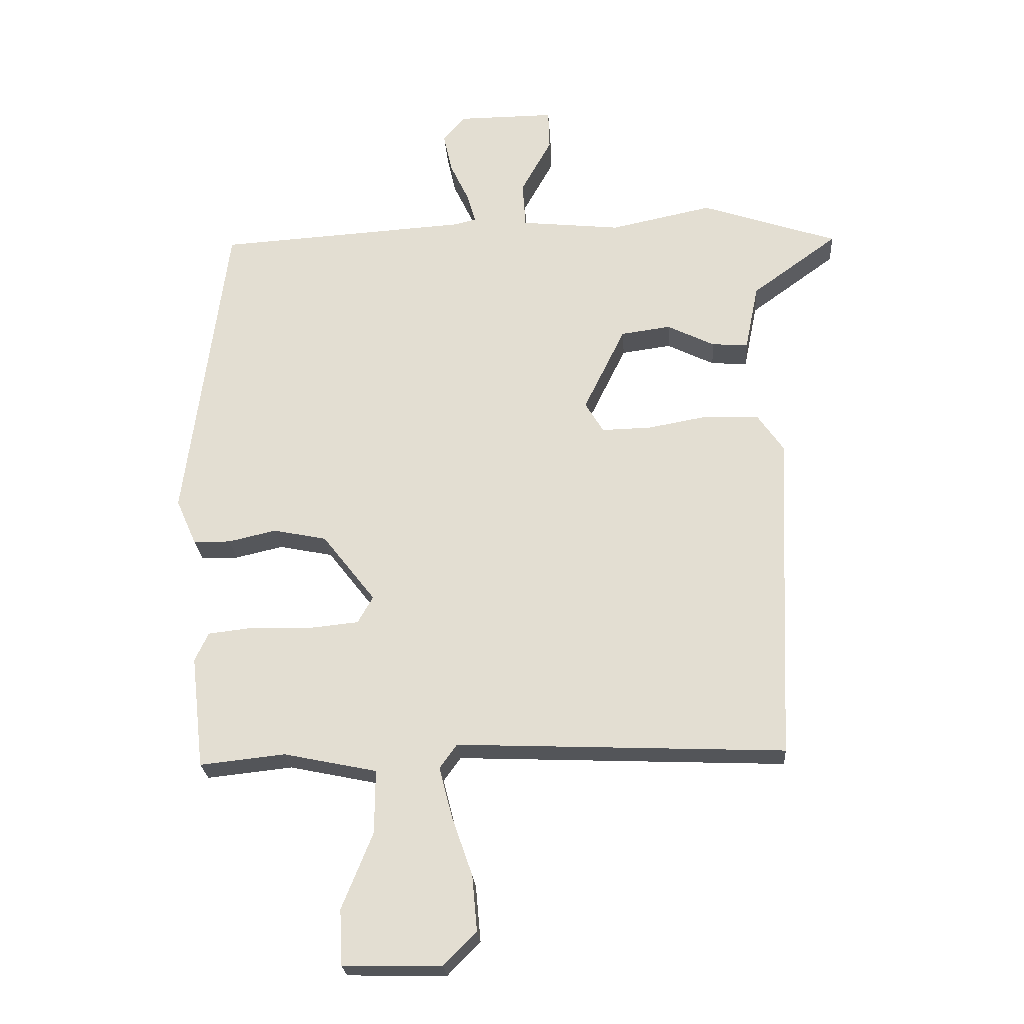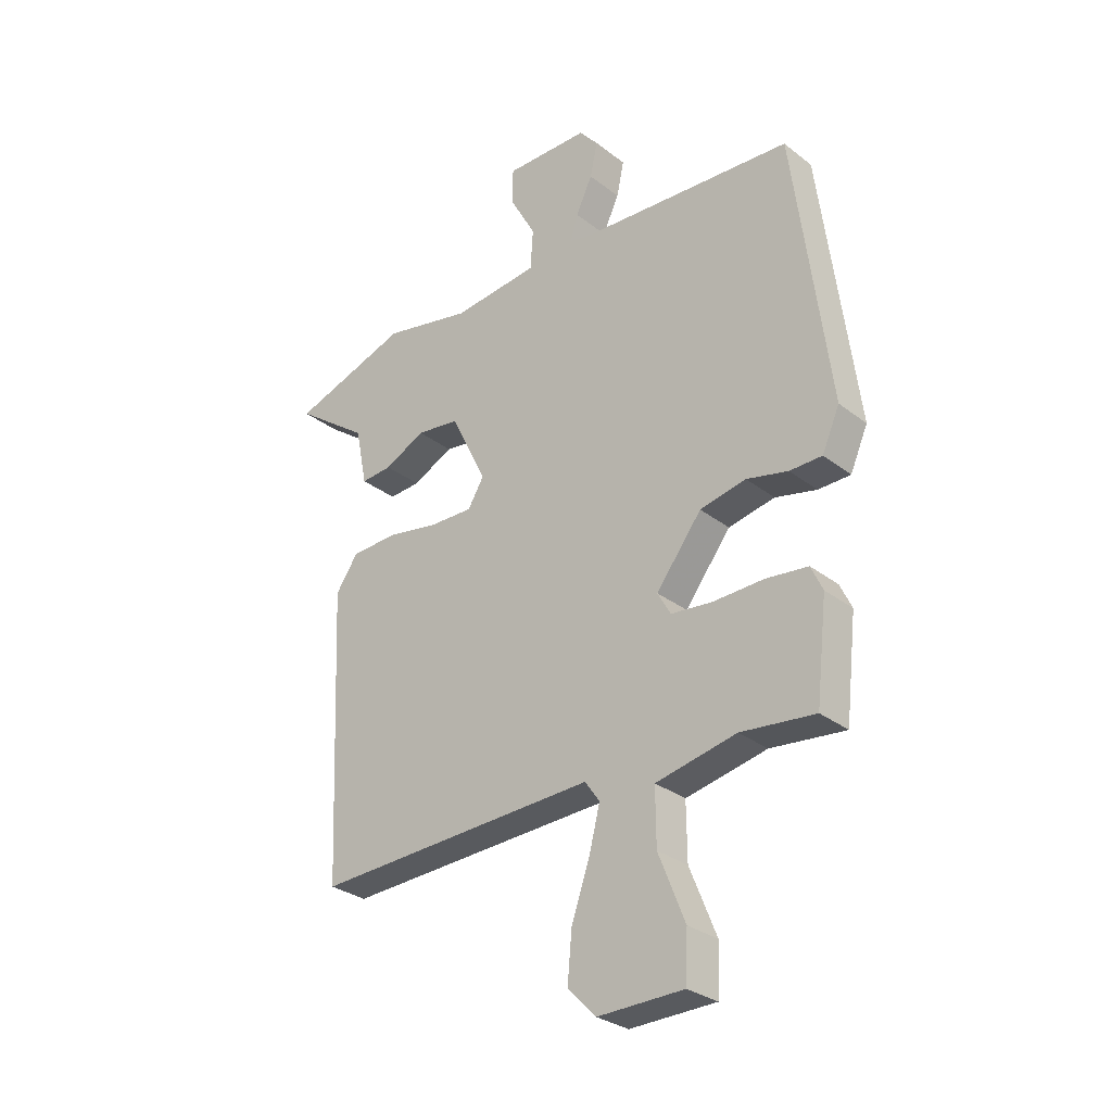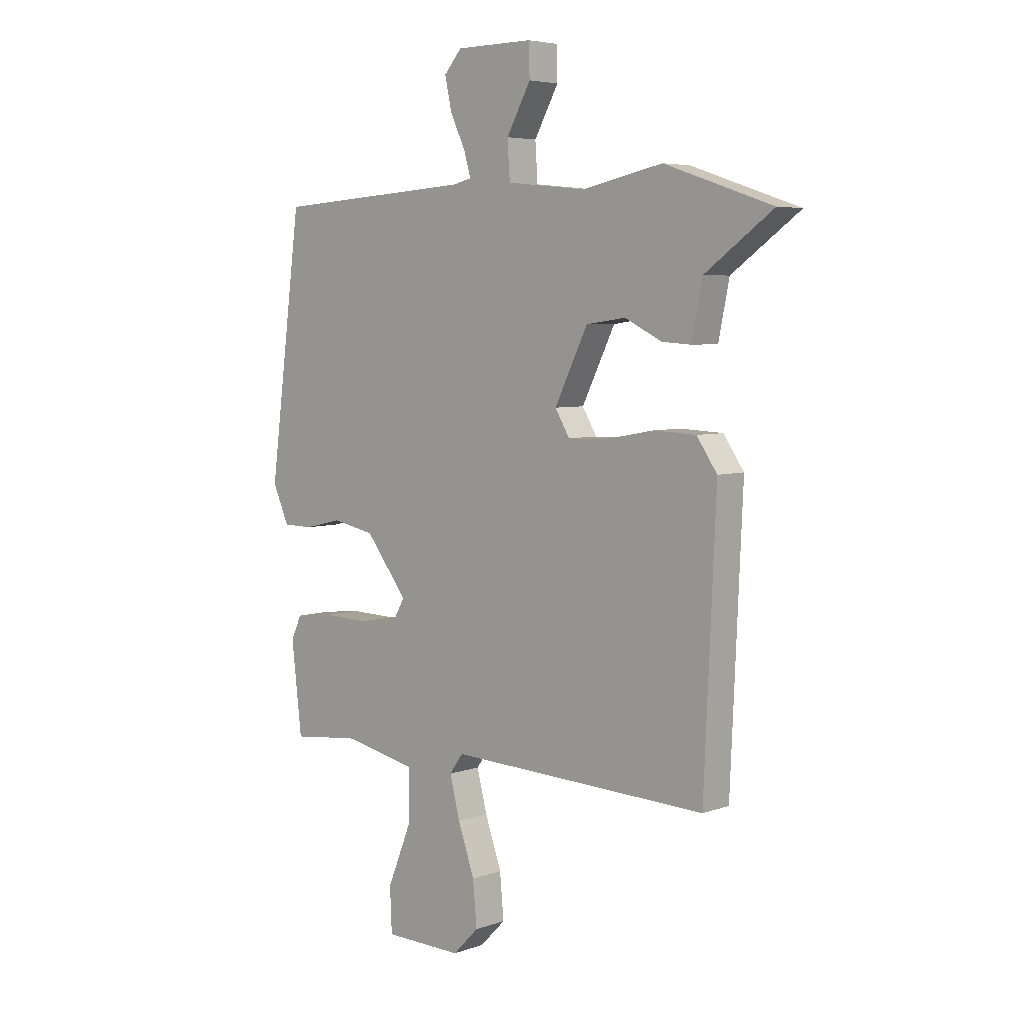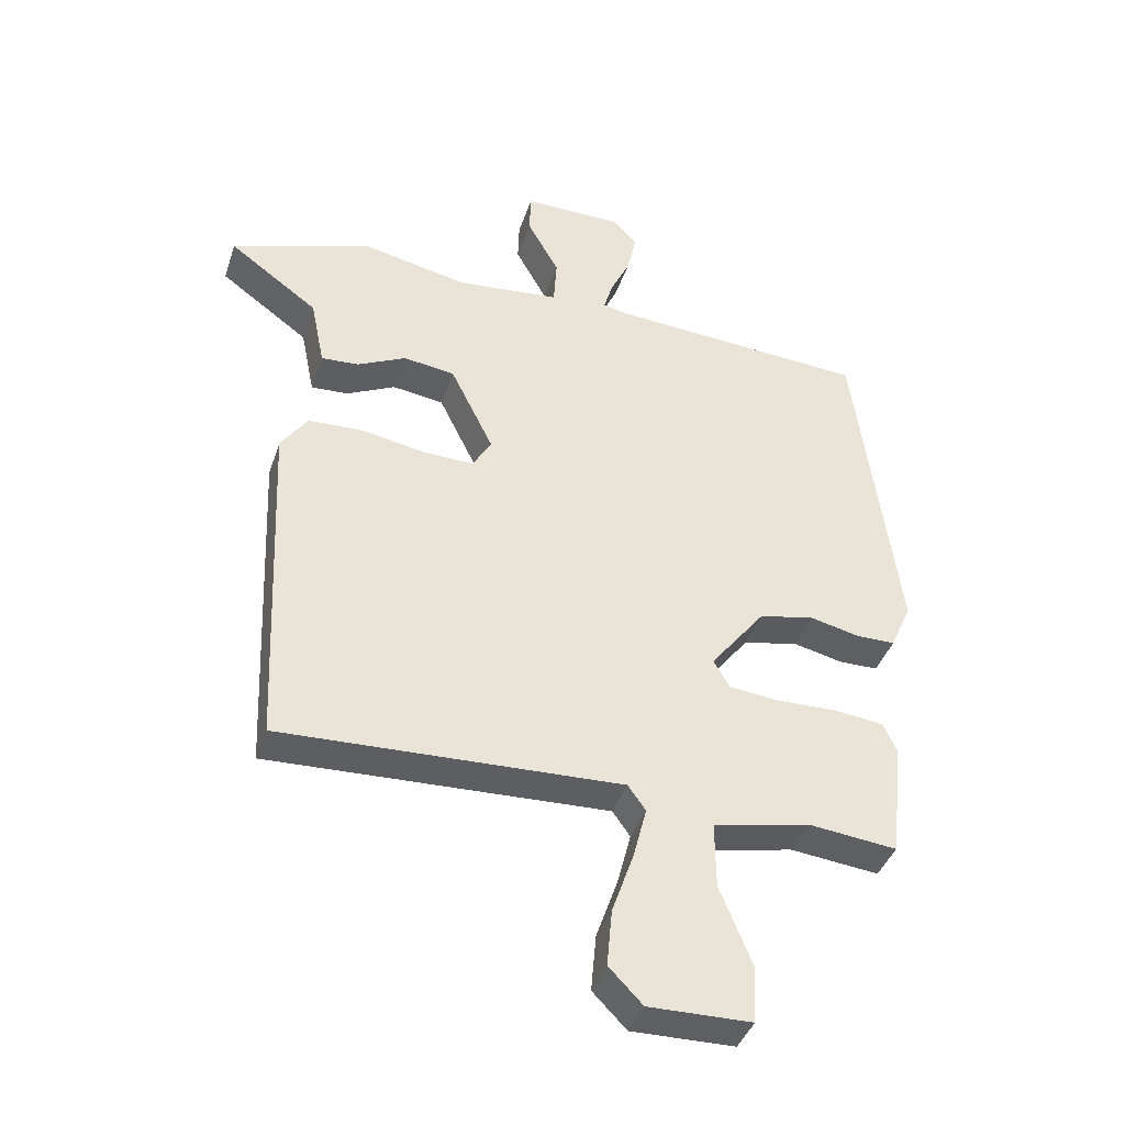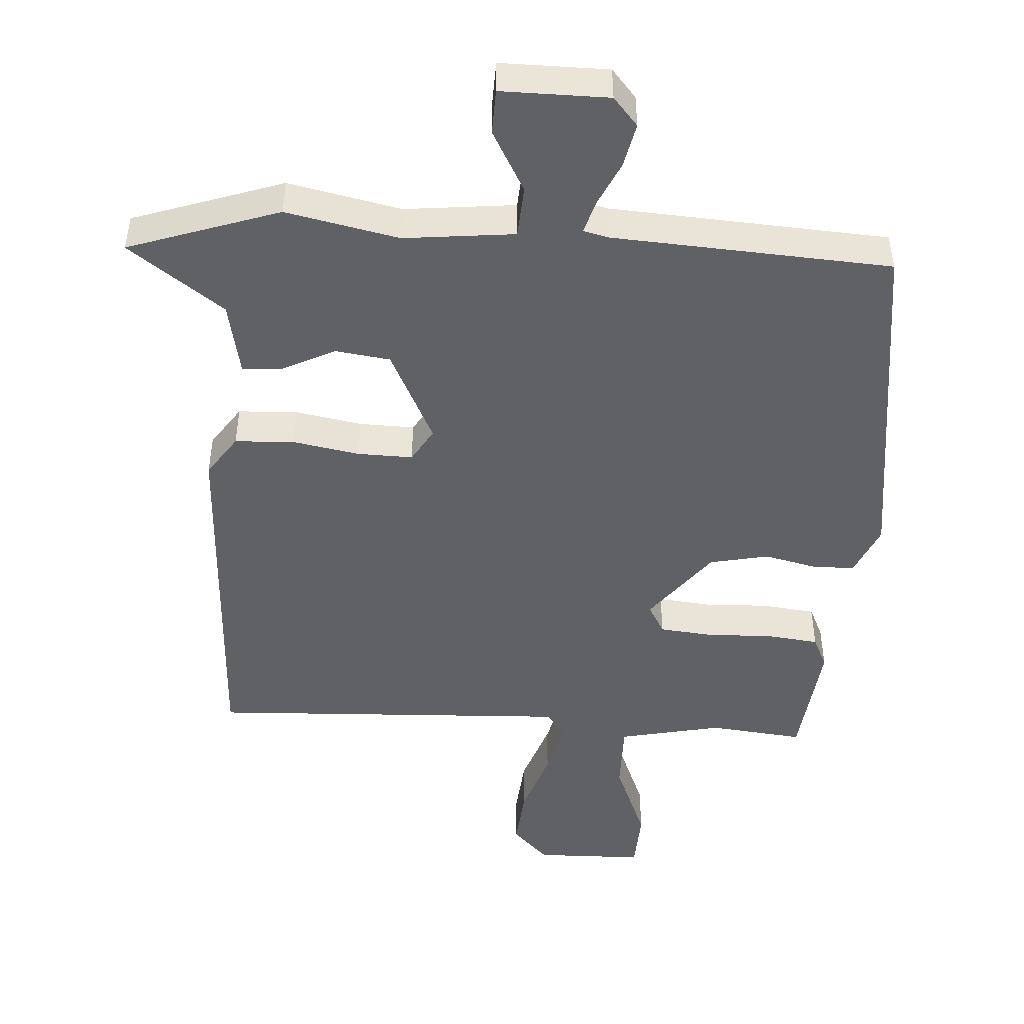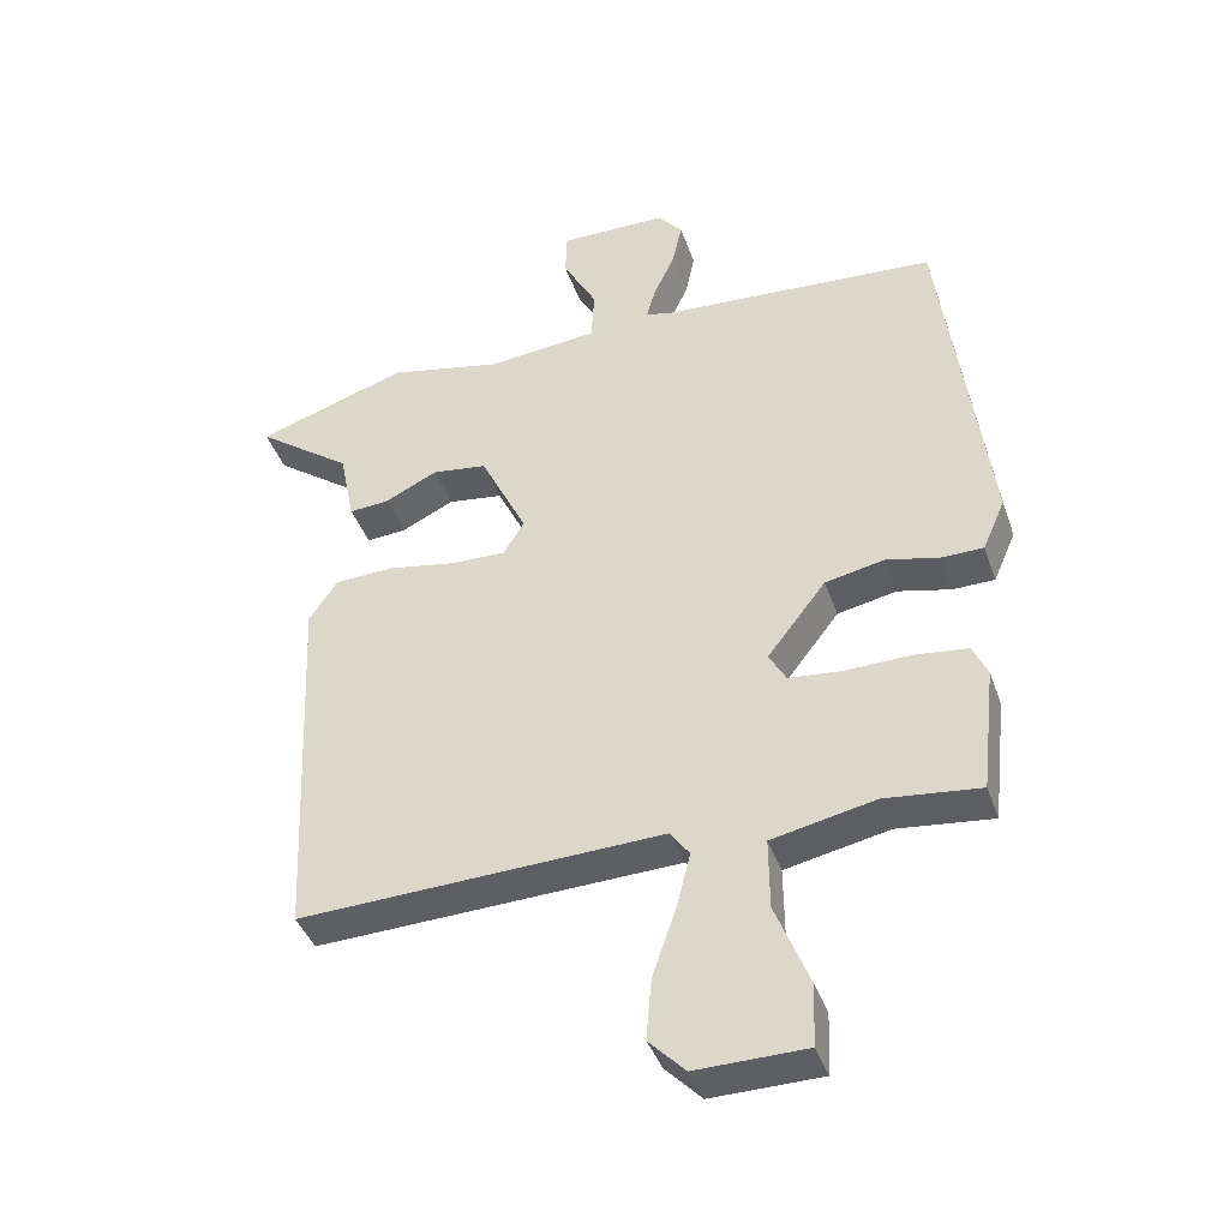
<metadata>
{"format":"obj","ext":"obj","renderer":"f3d","projection":"perspective","resolution":1024,"background":"white","views":[{"elev":-24.5,"azim":-176.1,"up":"+Z"},{"elev":-29.8,"azim":41.6,"up":"+Z"},{"elev":5.3,"azim":-137.4,"up":"+Z"},{"elev":-40.5,"azim":-17.8,"up":"+Z"},{"elev":-47.4,"azim":-3.5,"up":"+Y"},{"elev":-40.6,"azim":18.4,"up":"+Z"}]}
</metadata>
<code>
v 0.467 0.07 -0.502
v 0.328 0.07 -0.487
v 0.176 0.07 -0.519
v 0.177 0.07 -0.623
v 0.227 0.07 -0.747
v 0.223 0.07 -0.837
v 0.062 0.07 -0.84
v 0.009 0.07 -0.786
v 0.017 0.07 -0.696
v 0.051 0.07 -0.598
v 0.072 0.07 -0.516
v 0.044 0.07 -0.477
v -0.49 0.07 -0.499
v -0.514 0.07 0.045
v -0.472 0.07 0.106
v -0.385 0.07 0.11
v -0.286 0.07 0.092
v -0.205 0.07 0.09
v -0.175 0.07 0.14
v -0.243 0.07 0.279
v -0.324 0.07 0.29
v -0.401 0.07 0.252
v -0.46 0.07 0.248
v -0.482 0.07 0.357
v -0.622 0.07 0.459
v -0.4 0.07 0.534
v -0.234 0.07 0.499
v -0.071 0.07 0.516
v -0.066 0.07 0.592
v -0.116 0.07 0.683
v -0.114 0.07 0.749
v 0.044 0.07 0.748
v 0.08 0.07 0.706
v 0.066 0.07 0.641
v 0.035 0.07 0.575
v 0.021 0.07 0.527
v 0.059 0.07 0.518
v 0.467 0.07 0.492
v 0.534 0.07 -0.026
v 0.501 0.07 -0.101
v 0.44 0.07 -0.102
v 0.362 0.07 -0.084
v 0.275 0.07 -0.102
v 0.189 0.07 -0.213
v 0.214 0.07 -0.257
v 0.292 0.07 -0.265
v 0.388 0.07 -0.262
v 0.466 0.07 -0.271
v 0.488 0.07 -0.318
v 0.467 0 -0.502
v 0.328 0 -0.487
v 0.176 0 -0.519
v 0.177 0 -0.623
v 0.227 0 -0.747
v 0.223 0 -0.837
v 0.062 0 -0.84
v 0.009 0 -0.786
v 0.017 0 -0.696
v 0.051 0 -0.598
v 0.072 0 -0.516
v 0.044 0 -0.477
v -0.49 0 -0.499
v -0.514 0 0.045
v -0.472 0 0.106
v -0.385 0 0.11
v -0.286 0 0.092
v -0.205 0 0.09
v -0.175 0 0.14
v -0.243 0 0.279
v -0.324 0 0.29
v -0.401 0 0.252
v -0.46 0 0.248
v -0.482 0 0.357
v -0.622 0 0.459
v -0.4 0 0.534
v -0.234 0 0.499
v -0.071 0 0.516
v -0.066 0 0.592
v -0.116 0 0.683
v -0.114 0 0.749
v 0.044 0 0.748
v 0.08 0 0.706
v 0.066 0 0.641
v 0.035 0 0.575
v 0.021 0 0.527
v 0.059 0 0.518
v 0.467 0 0.492
v 0.534 0 -0.026
v 0.501 0 -0.101
v 0.44 0 -0.102
v 0.362 0 -0.084
v 0.275 0 -0.102
v 0.189 0 -0.213
v 0.214 0 -0.257
v 0.292 0 -0.265
v 0.388 0 -0.262
v 0.466 0 -0.271
v 0.488 0 -0.318
f 49 1 2
f 48 49 2
f 47 48 2
f 46 47 2
f 45 46 2 3
f 44 45 3
f 40 41 42
f 39 40 42
f 38 39 42
f 37 38 42
f 36 37 42 43
f 33 34 35
f 32 33 35
f 31 32 35
f 30 31 35
f 29 30 35
f 28 29 35 36
f 24 25 26 27
f 24 27 28
f 23 24 28
f 22 23 28
f 21 22 28
f 20 21 28 36
f 15 16 17
f 14 15 17
f 13 14 17
f 12 13 17
f 11 12 17 18
f 8 9 10
f 7 8 10
f 6 7 10
f 5 6 10
f 4 5 10
f 3 4 10 11
f 11 18 19
f 3 11 19
f 44 3 19
f 36 43 44
f 20 36 44
f 19 20 44
f 51 50 98
f 51 98 97
f 51 97 96
f 51 96 95
f 52 51 95 94
f 52 94 93
f 91 90 89
f 91 89 88
f 91 88 87
f 91 87 86
f 92 91 86 85
f 84 83 82
f 84 82 81
f 84 81 80
f 84 80 79
f 84 79 78
f 85 84 78 77
f 76 75 74 73
f 77 76 73
f 77 73 72
f 77 72 71
f 77 71 70
f 85 77 70 69
f 66 65 64
f 66 64 63
f 66 63 62
f 66 62 61
f 67 66 61 60
f 59 58 57
f 59 57 56
f 59 56 55
f 59 55 54
f 59 54 53
f 60 59 53 52
f 68 67 60
f 68 60 52
f 68 52 93
f 93 92 85
f 93 85 69
f 93 69 68
f 1 50 51 2
f 2 51 52 3
f 3 52 53 4
f 4 53 54 5
f 5 54 55 6
f 6 55 56 7
f 7 56 57 8
f 8 57 58 9
f 9 58 59 10
f 10 59 60 11
f 11 60 61 12
f 12 61 62 13
f 13 62 63 14
f 14 63 64 15
f 15 64 65 16
f 16 65 66 17
f 17 66 67 18
f 18 67 68 19
f 19 68 69 20
f 20 69 70 21
f 21 70 71 22
f 22 71 72 23
f 23 72 73 24
f 24 73 74 25
f 25 74 75 26
f 26 75 76 27
f 27 76 77 28
f 28 77 78 29
f 29 78 79 30
f 30 79 80 31
f 31 80 81 32
f 32 81 82 33
f 33 82 83 34
f 34 83 84 35
f 35 84 85 36
f 36 85 86 37
f 37 86 87 38
f 38 87 88 39
f 39 88 89 40
f 40 89 90 41
f 41 90 91 42
f 42 91 92 43
f 43 92 93 44
f 44 93 94 45
f 45 94 95 46
f 46 95 96 47
f 47 96 97 48
f 48 97 98 49
f 49 98 50 1

</code>
